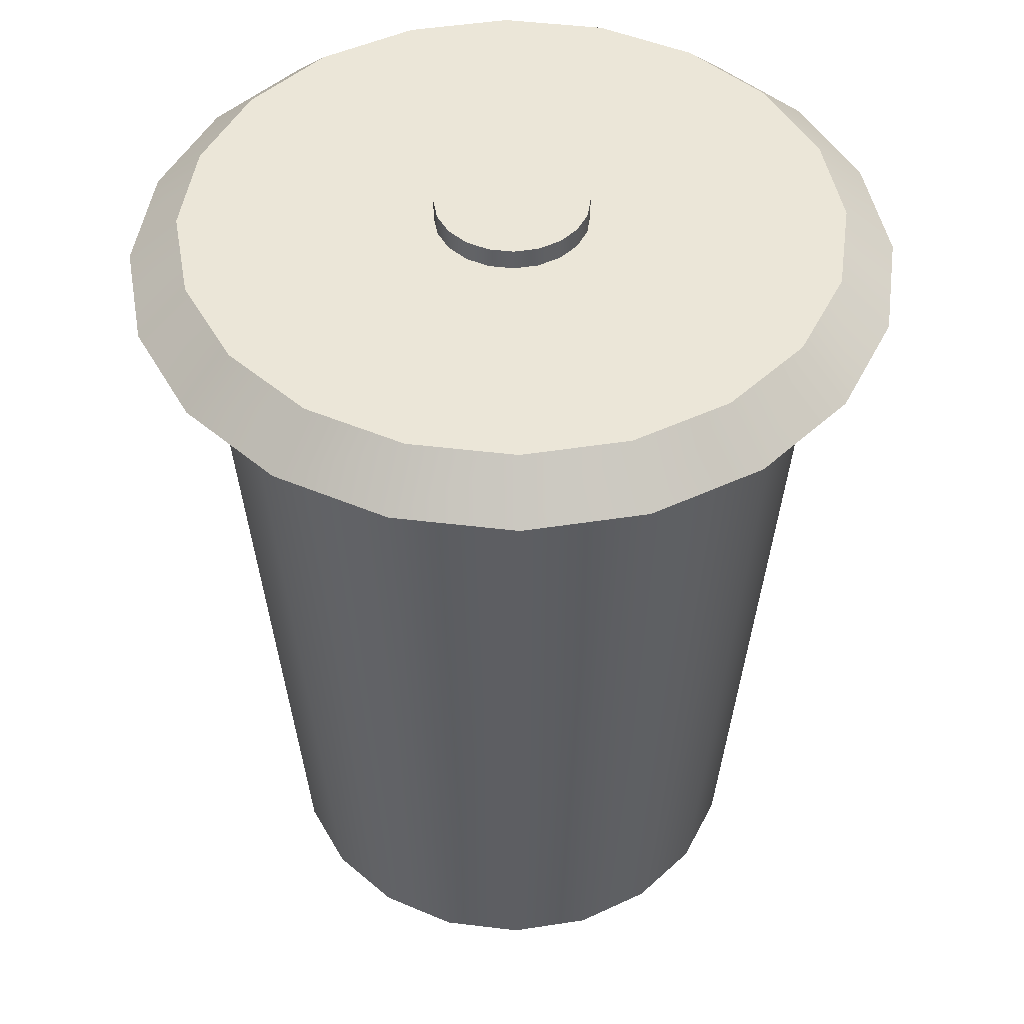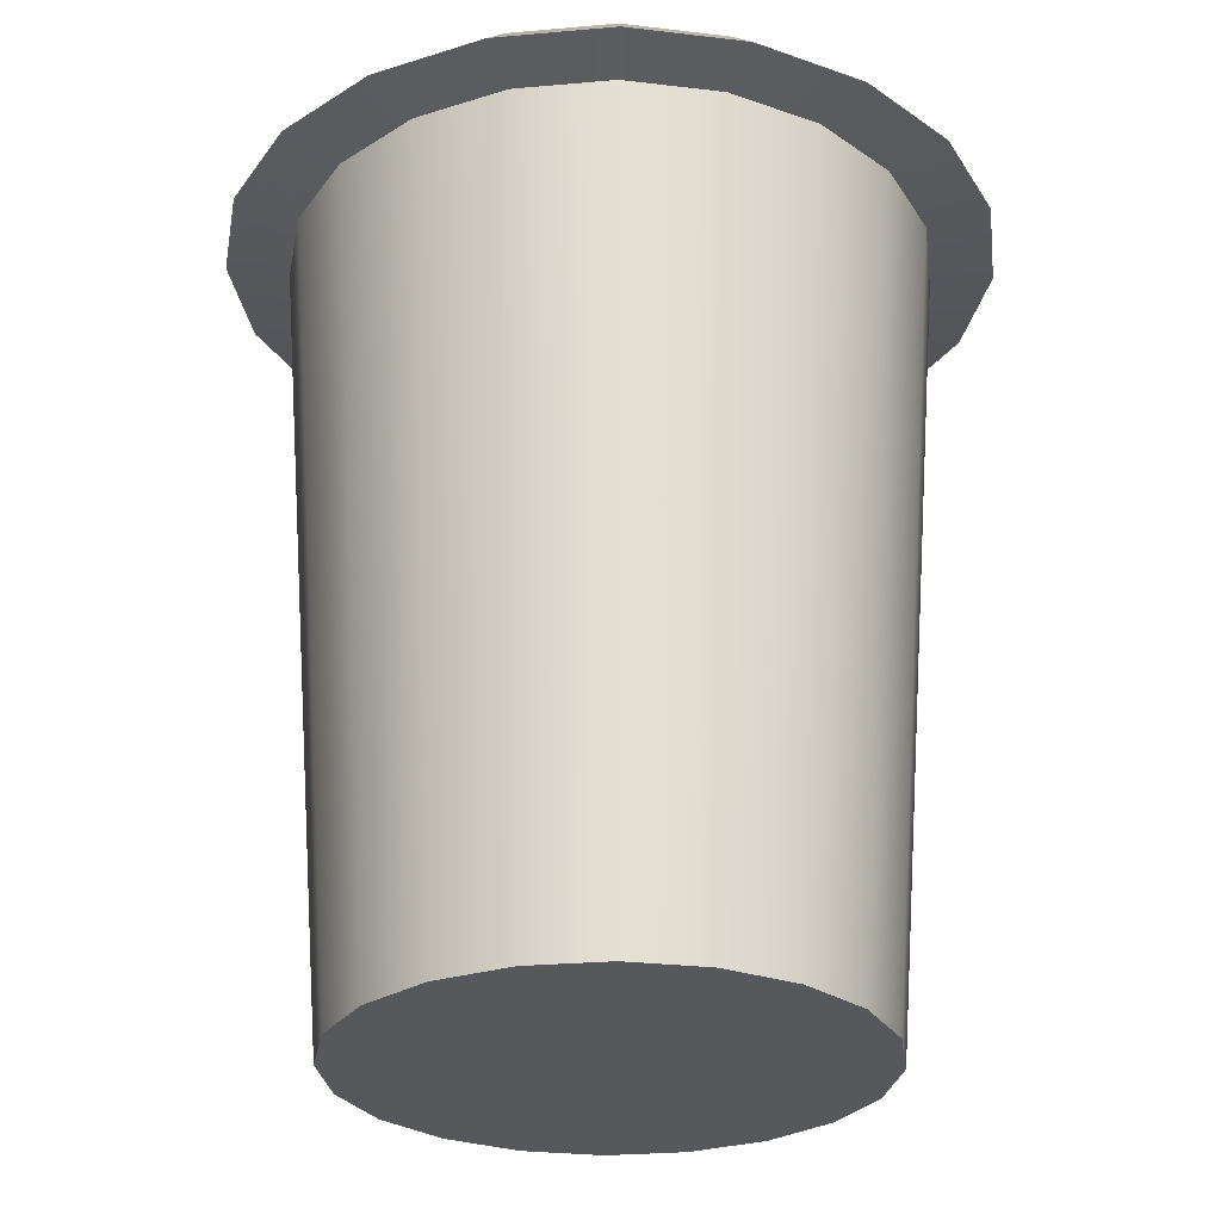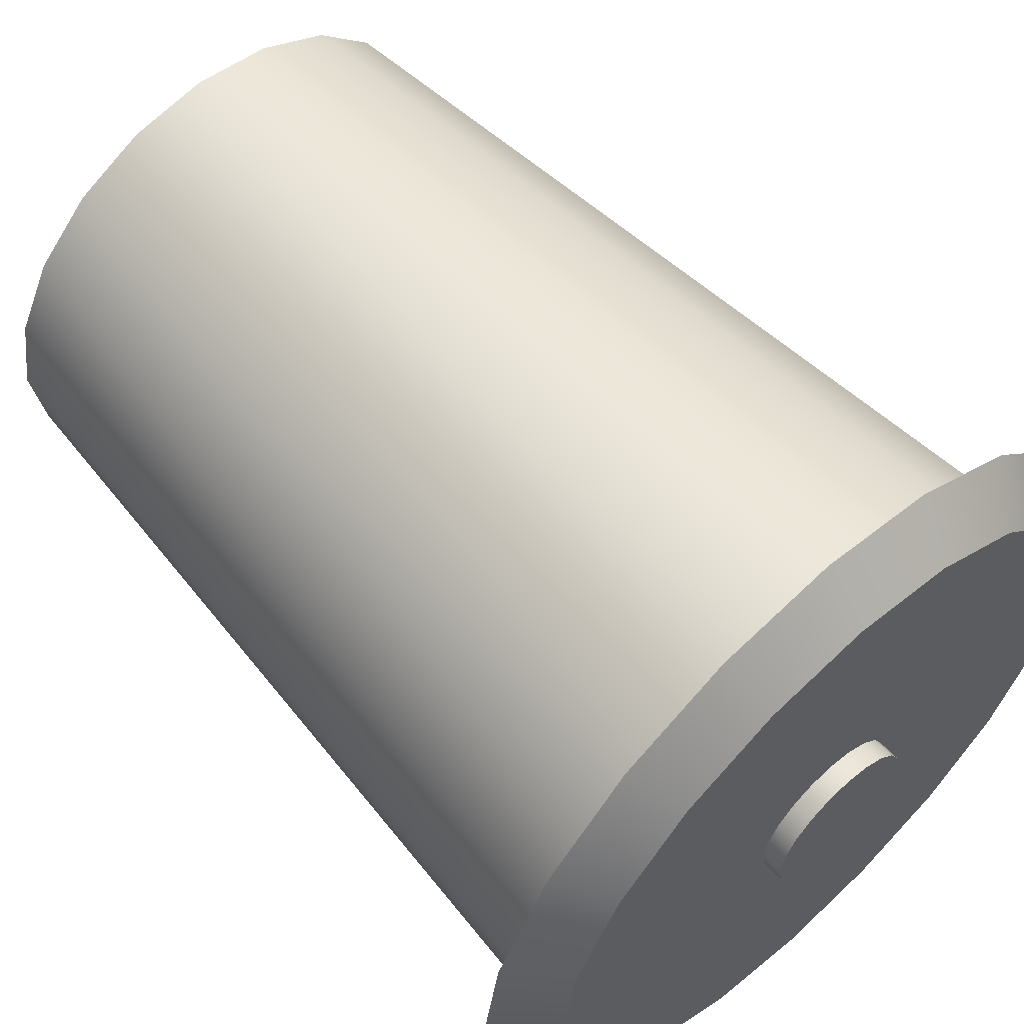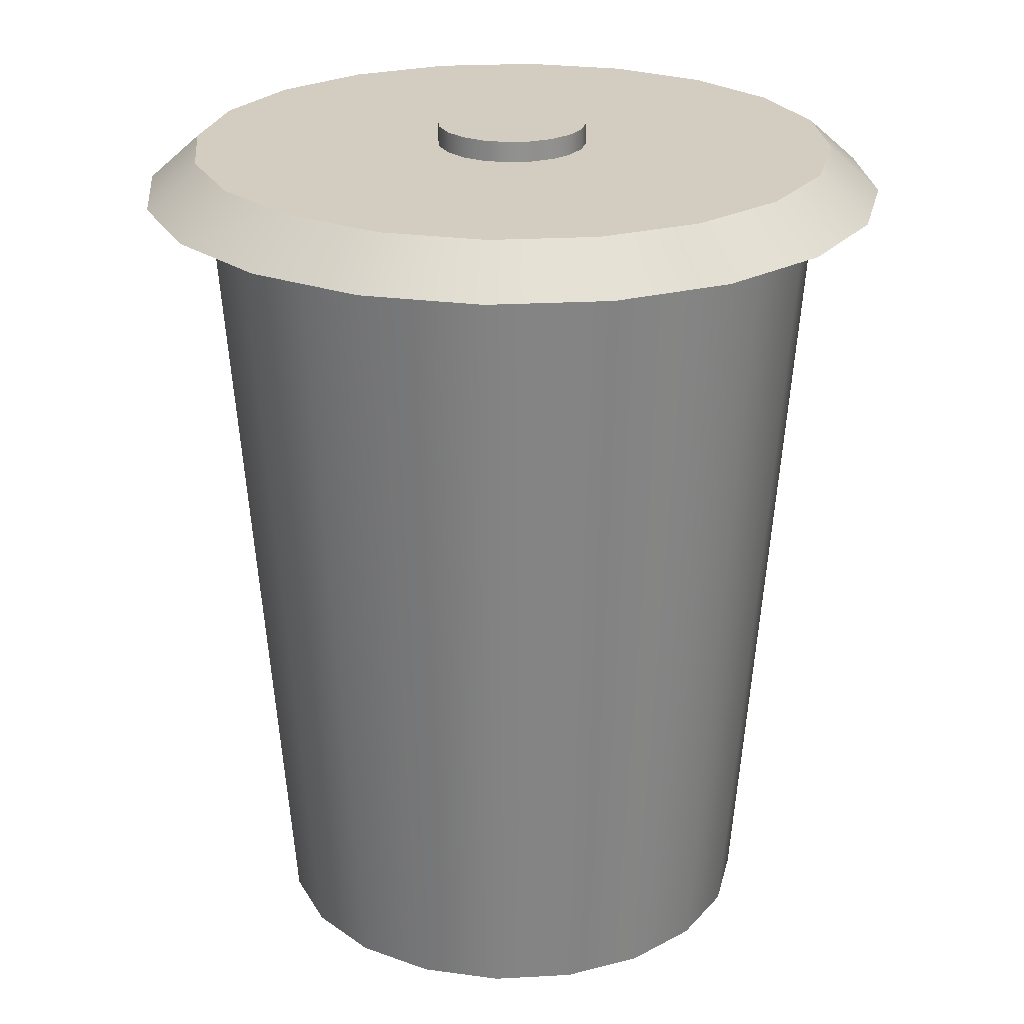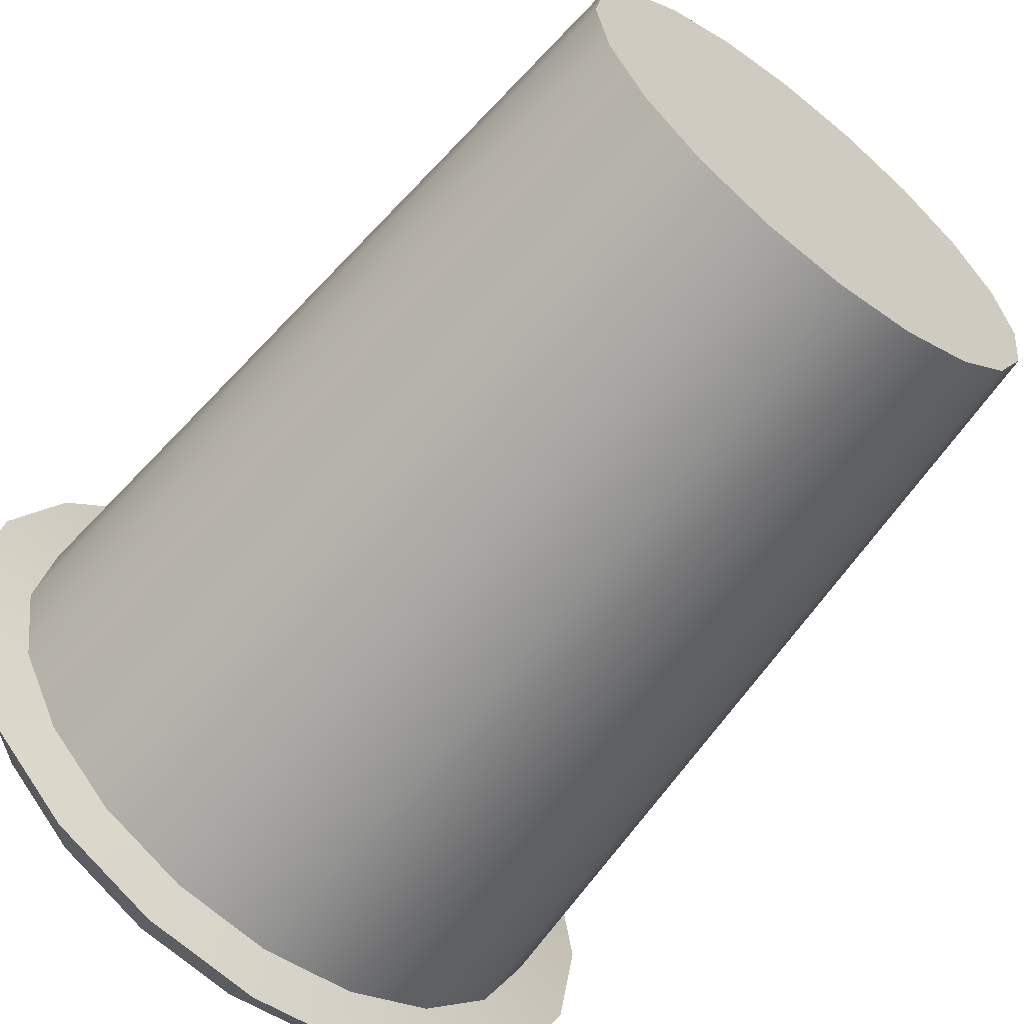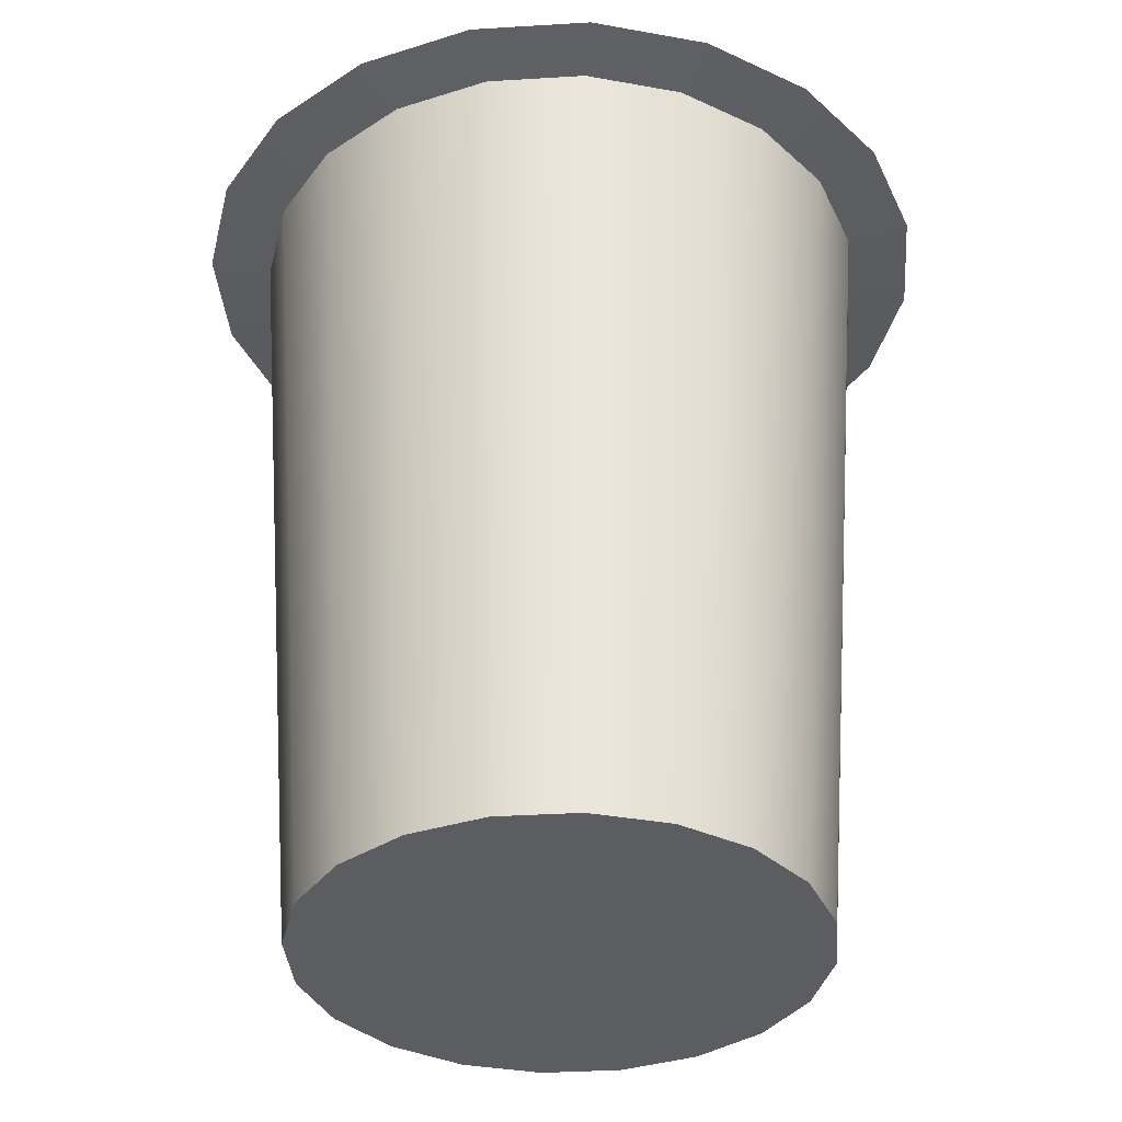
<metadata>
{"format":"obj","ext":"obj","renderer":"f3d","projection":"perspective","resolution":1024,"background":"white","views":[{"elev":46.6,"azim":106.9,"up":"+Y"},{"elev":-27.7,"azim":-109.3,"up":"+Y"},{"elev":59.1,"azim":137.5,"up":"+Z"},{"elev":24.4,"azim":129.8,"up":"+Y"},{"elev":-62.4,"azim":-38.3,"up":"+Z"},{"elev":-35.8,"azim":-76.4,"up":"+Y"}]}
</metadata>
<code>
g default
v 0.9511 -0.004567 -9.869
v 0.809 -0.004567 -10.15
v 0.5878 -0.004567 -10.37
v 0.309 -0.004567 -10.51
v 0 -0.004567 -10.56
v -0.309 -0.004567 -10.51
v -0.5878 -0.004567 -10.37
v -0.809 -0.004567 -10.15
v -0.9511 -0.004567 -9.869
v -1 -0.004567 -9.56
v -0.9511 -0.004567 -9.251
v -0.809 -0.004567 -8.973
v -0.5878 -0.004567 -8.751
v -0.309 -0.004567 -8.609
v -0 -0.004567 -8.56
v 0.309 -0.004567 -8.609
v 0.5878 -0.004567 -8.751
v 0.809 -0.004567 -8.973
v 0.9511 -0.004567 -9.251
v 1 -0.004567 -9.56
v 1.183 3.184 -9.945
v 1.007 3.184 -10.29
v 0.7313 3.184 -10.57
v 0.3845 3.184 -10.74
v 0 3.184 -10.8
v -0.3845 3.184 -10.74
v -0.7313 3.184 -10.57
v -1.007 3.184 -10.29
v -1.183 3.184 -9.945
v -1.244 3.184 -9.56
v -1.183 3.184 -9.176
v -1.007 3.184 -8.829
v -0.7313 3.184 -8.554
v -0.3845 3.184 -8.377
v -0 3.184 -8.316
v 0.3845 3.184 -8.377
v 0.7313 3.184 -8.554
v 1.007 3.184 -8.829
v 1.183 3.184 -9.176
v 1.244 3.184 -9.56
v 1.42 3.217 -10.02
v 1.208 3.217 -10.44
v 0.8776 3.217 -10.77
v 0.4614 3.217 -10.98
v 0 3.217 -11.05
v -0.4614 3.217 -10.98
v -0.8776 3.217 -10.77
v -1.208 3.217 -10.44
v -1.42 3.217 -10.02
v -1.493 3.217 -9.56
v -1.42 3.217 -9.099
v -1.208 3.217 -8.683
v -0.8776 3.217 -8.352
v -0.4614 3.217 -8.14
v -0 3.217 -8.067
v 0.4614 3.217 -8.14
v 0.8776 3.217 -8.352
v 1.208 3.217 -8.683
v 1.42 3.217 -9.099
v 1.493 3.217 -9.56
v 1.231 3.393 -9.96
v 1.047 3.393 -10.32
v 0.7606 3.393 -10.61
v 0.3999 3.393 -10.79
v 0 3.393 -10.85
v -0.3999 3.393 -10.79
v -0.7606 3.393 -10.61
v -1.047 3.393 -10.32
v -1.231 3.393 -9.96
v -1.294 3.393 -9.56
v -1.231 3.393 -9.16
v -1.047 3.393 -8.8
v -0.7606 3.393 -8.513
v -0.3999 3.393 -8.33
v -0 3.393 -8.266
v 0.3999 3.393 -8.33
v 0.7606 3.393 -8.513
v 1.047 3.393 -8.8
v 1.231 3.393 -9.16
v 1.294 3.393 -9.56
v 0.2871 3.393 -9.654
v 0.2443 3.393 -9.738
v 0.1775 3.393 -9.805
v 0.0933 3.393 -9.847
v 0 3.393 -9.862
v -0.0933 3.393 -9.847
v -0.1775 3.393 -9.805
v -0.2443 3.393 -9.738
v -0.2871 3.393 -9.654
v -0.3019 3.393 -9.56
v -0.2871 3.393 -9.467
v -0.2443 3.393 -9.383
v -0.1775 3.393 -9.316
v -0.0933 3.393 -9.273
v 0 3.393 -9.258
v 0.0933 3.393 -9.273
v 0.1775 3.393 -9.316
v 0.2443 3.393 -9.383
v 0.2871 3.393 -9.467
v 0.3019 3.393 -9.56
v 0.2871 3.475 -9.654
v 0.2443 3.475 -9.738
v 0.1775 3.475 -9.805
v 0.0933 3.475 -9.847
v 0 3.475 -9.862
v -0.0933 3.475 -9.847
v -0.1775 3.475 -9.805
v -0.2443 3.475 -9.738
v -0.2871 3.475 -9.654
v -0.3019 3.475 -9.56
v -0.2871 3.475 -9.467
v -0.2443 3.475 -9.383
v -0.1775 3.475 -9.316
v -0.0933 3.475 -9.273
v 0 3.475 -9.258
v 0.0933 3.475 -9.273
v 0.1775 3.475 -9.316
v 0.2443 3.475 -9.383
v 0.2871 3.475 -9.467
v 0.3019 3.475 -9.56
g TrashCan
f 1 2 22 21
f 2 3 23 22
f 3 4 24 23
f 4 5 25 24
f 5 6 26 25
f 6 7 27 26
f 7 8 28 27
f 8 9 29 28
f 9 10 30 29
f 10 11 31 30
f 11 12 32 31
f 12 13 33 32
f 13 14 34 33
f 14 15 35 34
f 15 16 36 35
f 16 17 37 36
f 17 18 38 37
f 18 19 39 38
f 19 20 40 39
f 20 1 21 40
f 1 20 19 18 17 16 15 14 13 12 11 10 9 8 7 6 5 4 3 2
f 101 102 103 104 105 106 107 108 109 110 111 112 113 114 115 116 117 118 119 120
f 21 22 42 41
f 22 23 43 42
f 23 24 44 43
f 24 25 45 44
f 25 26 46 45
f 26 27 47 46
f 27 28 48 47
f 28 29 49 48
f 29 30 50 49
f 30 31 51 50
f 31 32 52 51
f 32 33 53 52
f 33 34 54 53
f 34 35 55 54
f 35 36 56 55
f 36 37 57 56
f 37 38 58 57
f 38 39 59 58
f 39 40 60 59
f 40 21 41 60
f 41 42 62 61
f 42 43 63 62
f 43 44 64 63
f 44 45 65 64
f 45 46 66 65
f 46 47 67 66
f 47 48 68 67
f 48 49 69 68
f 49 50 70 69
f 50 51 71 70
f 51 52 72 71
f 52 53 73 72
f 53 54 74 73
f 54 55 75 74
f 55 56 76 75
f 56 57 77 76
f 57 58 78 77
f 58 59 79 78
f 59 60 80 79
f 60 41 61 80
f 61 62 82 81
f 62 63 83 82
f 63 64 84 83
f 64 65 85 84
f 65 66 86 85
f 66 67 87 86
f 67 68 88 87
f 68 69 89 88
f 69 70 90 89
f 70 71 91 90
f 71 72 92 91
f 72 73 93 92
f 73 74 94 93
f 74 75 95 94
f 75 76 96 95
f 76 77 97 96
f 77 78 98 97
f 78 79 99 98
f 79 80 100 99
f 80 61 81 100
f 81 82 102 101
f 82 83 103 102
f 83 84 104 103
f 84 85 105 104
f 85 86 106 105
f 86 87 107 106
f 87 88 108 107
f 88 89 109 108
f 89 90 110 109
f 90 91 111 110
f 91 92 112 111
f 92 93 113 112
f 93 94 114 113
f 94 95 115 114
f 95 96 116 115
f 96 97 117 116
f 97 98 118 117
f 98 99 119 118
f 99 100 120 119
f 100 81 101 120

</code>
